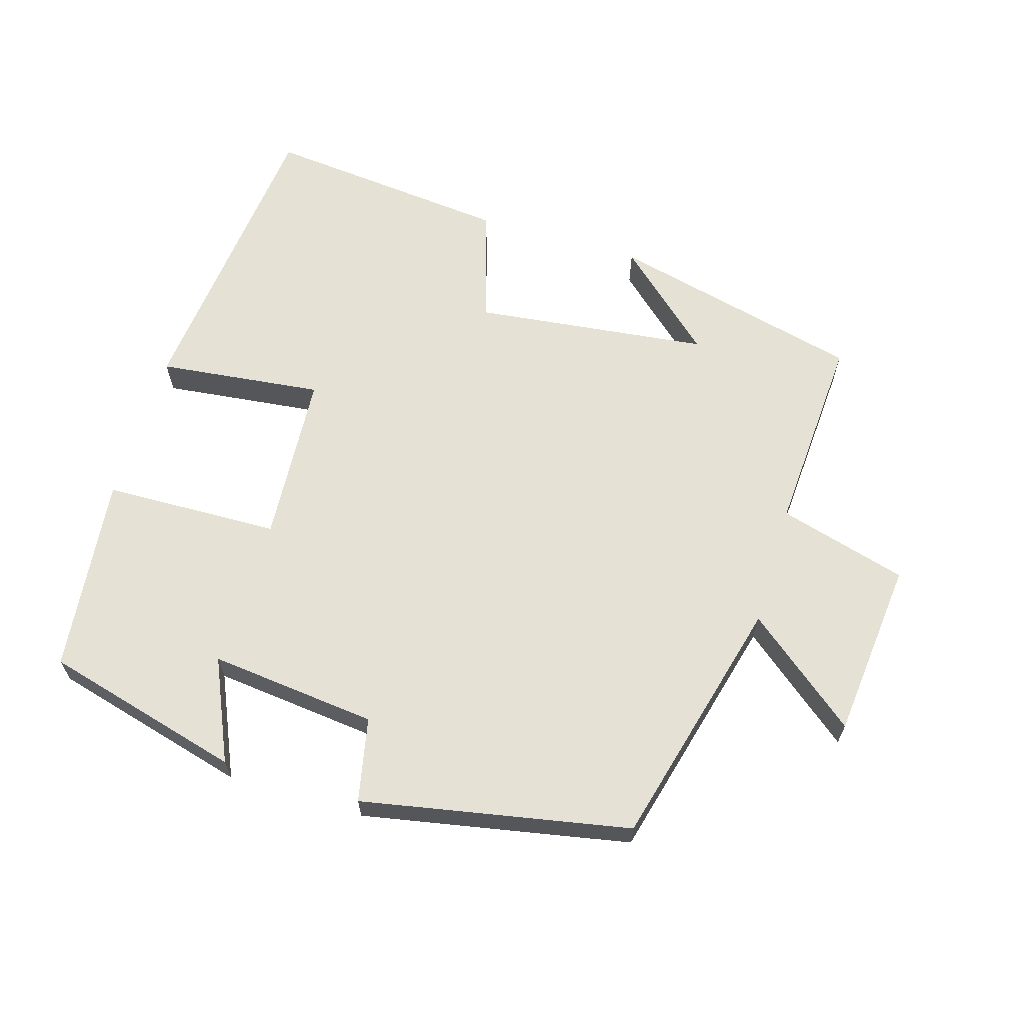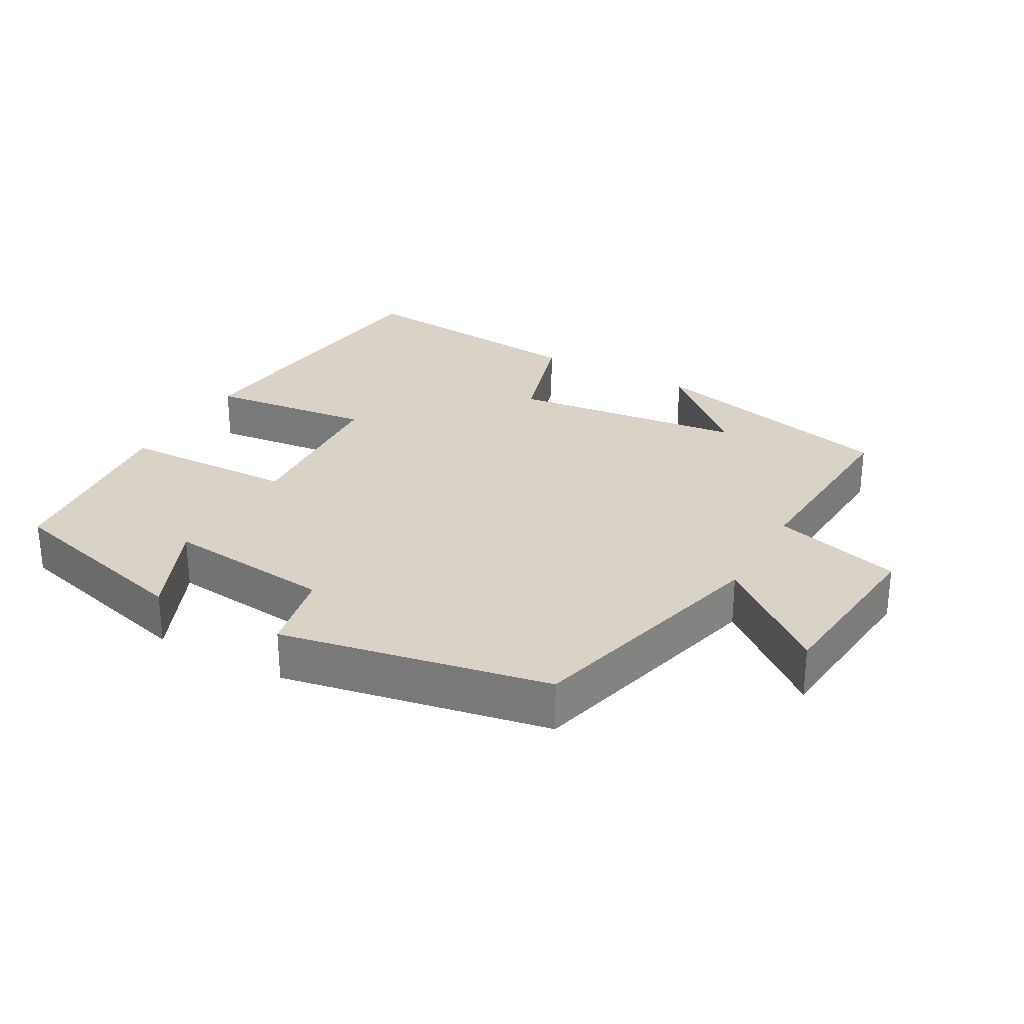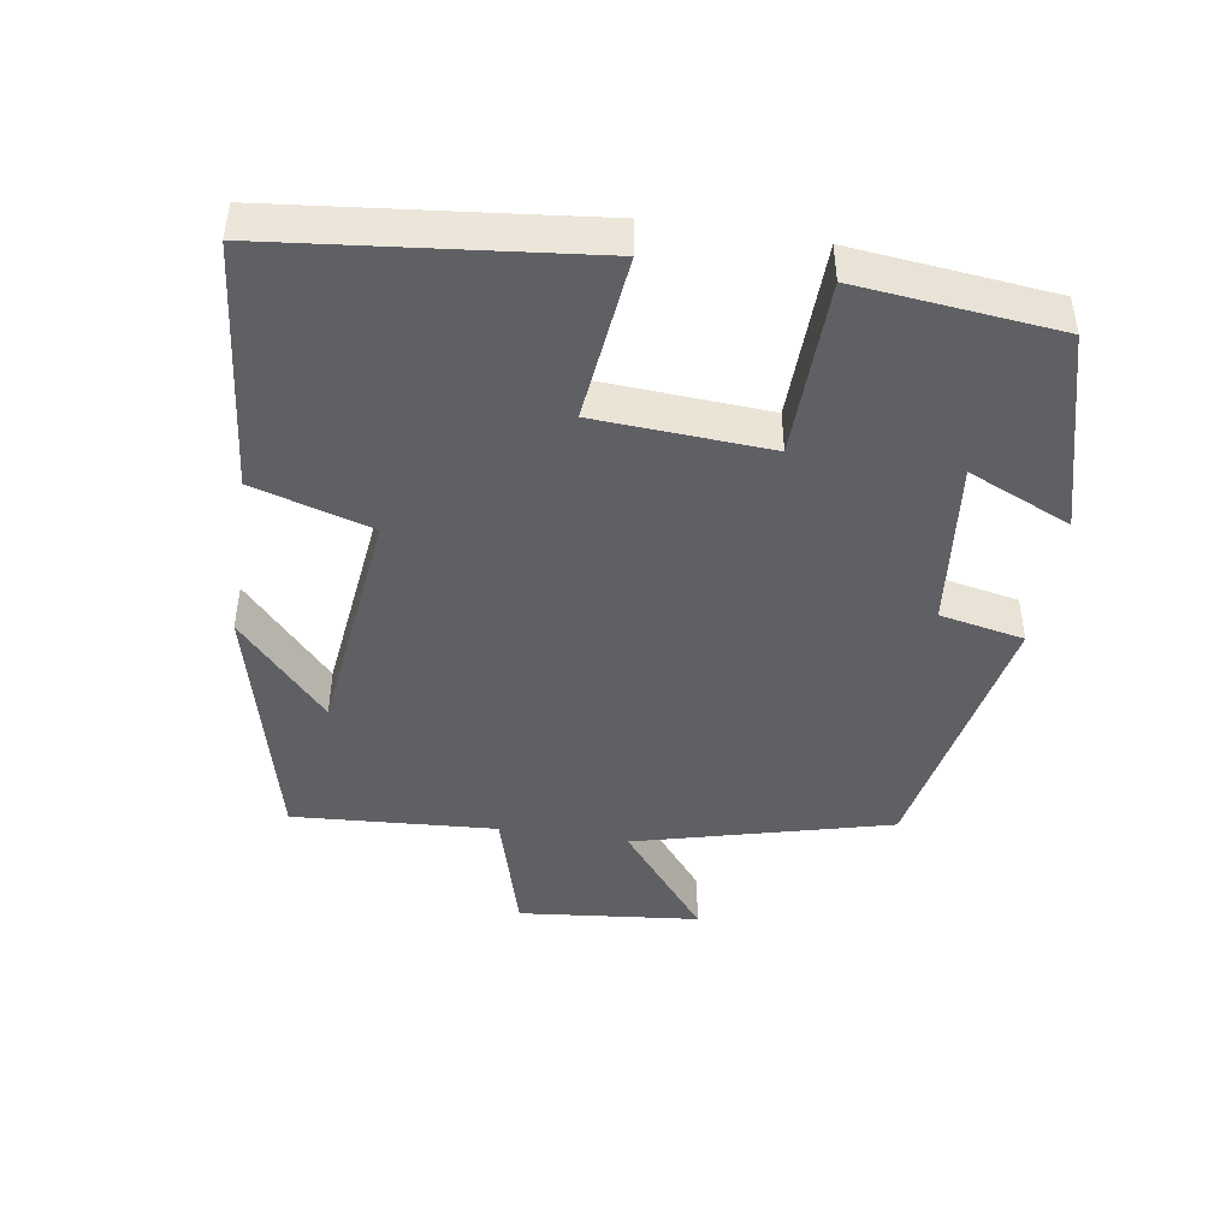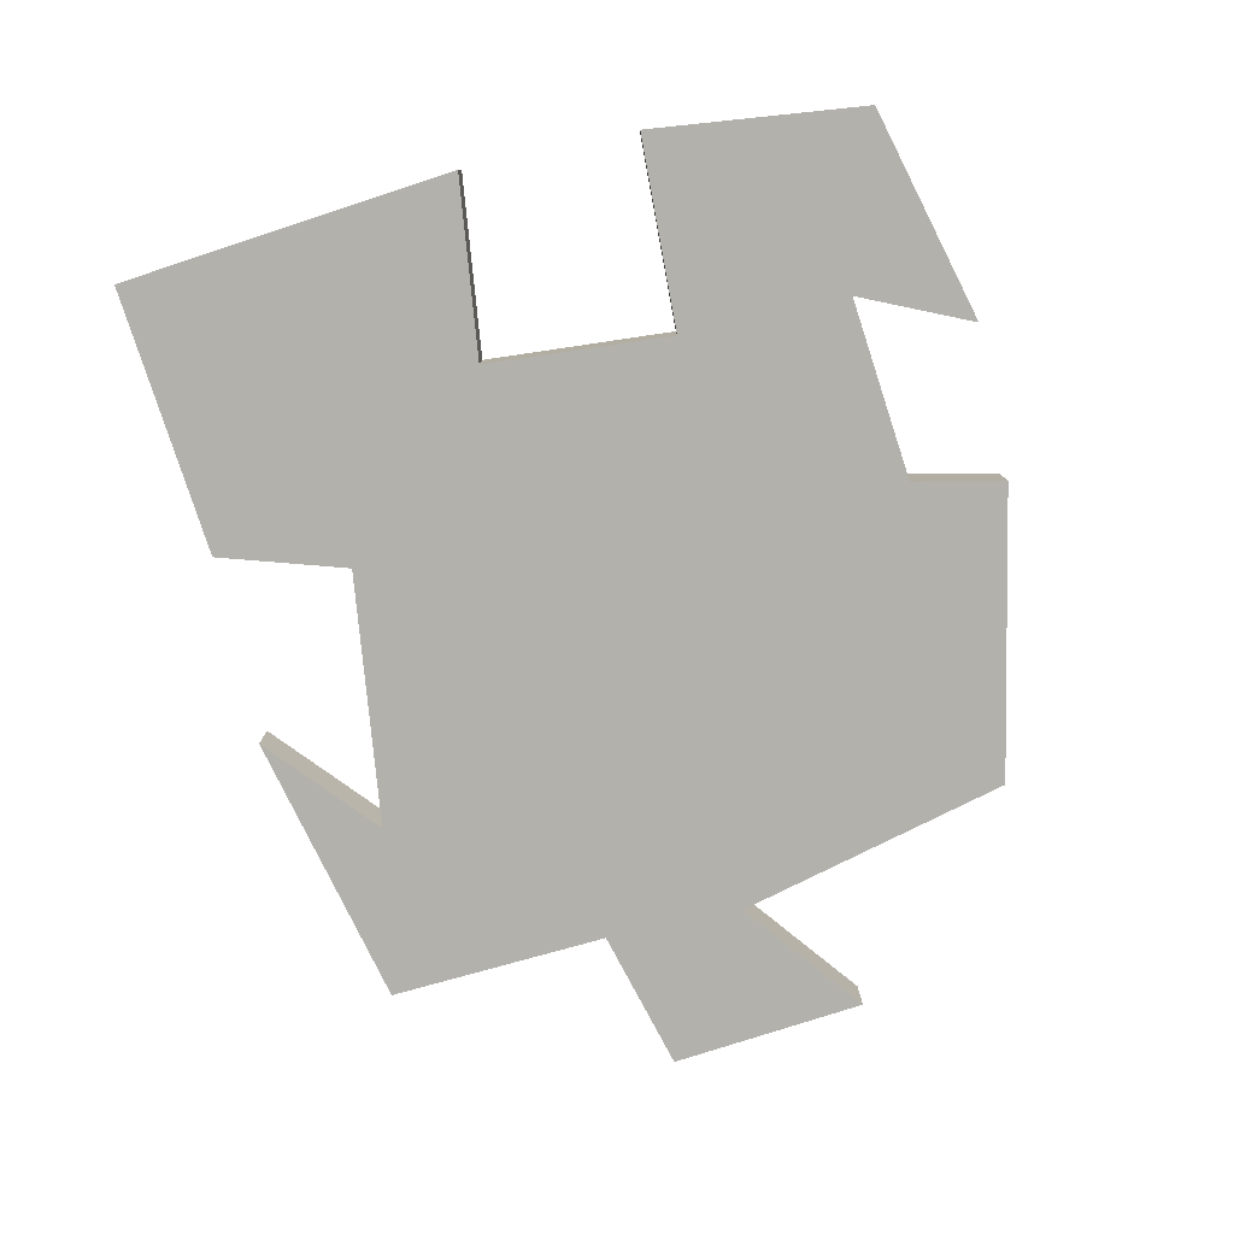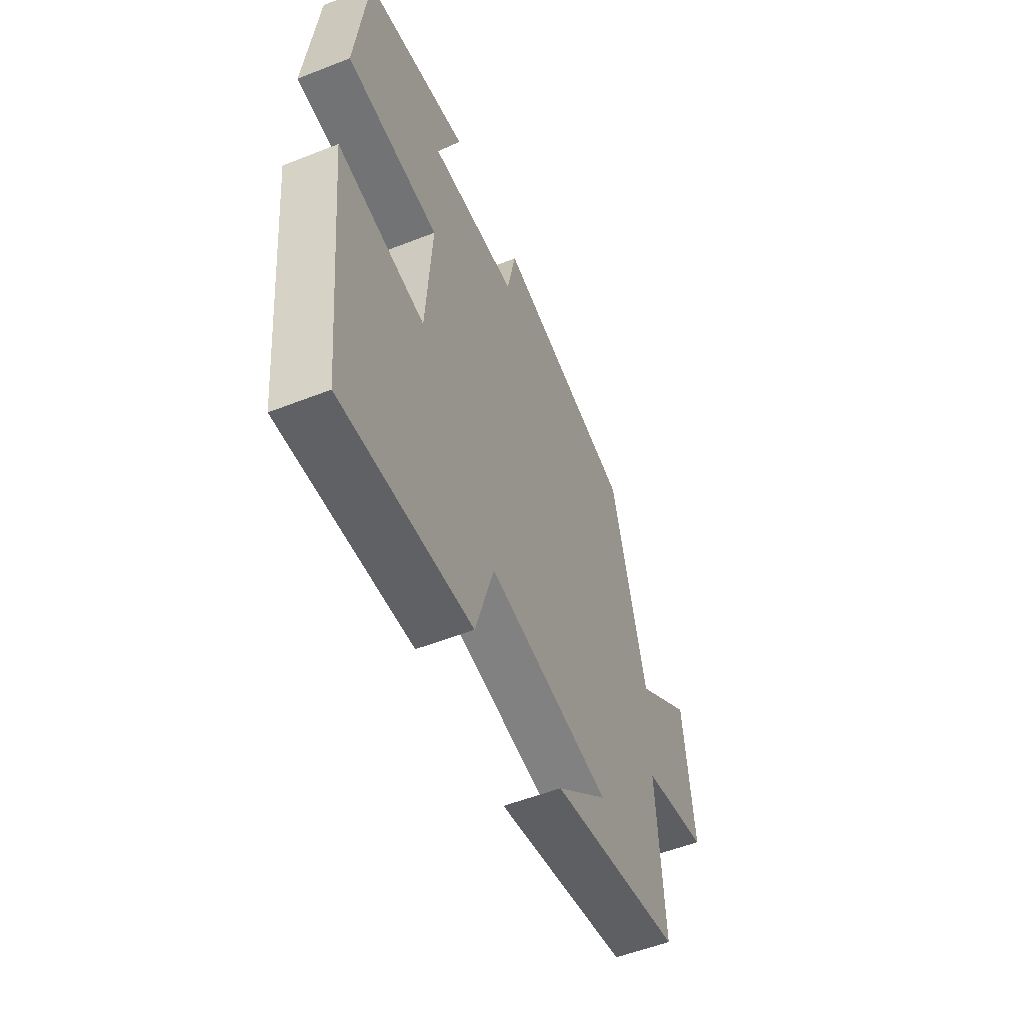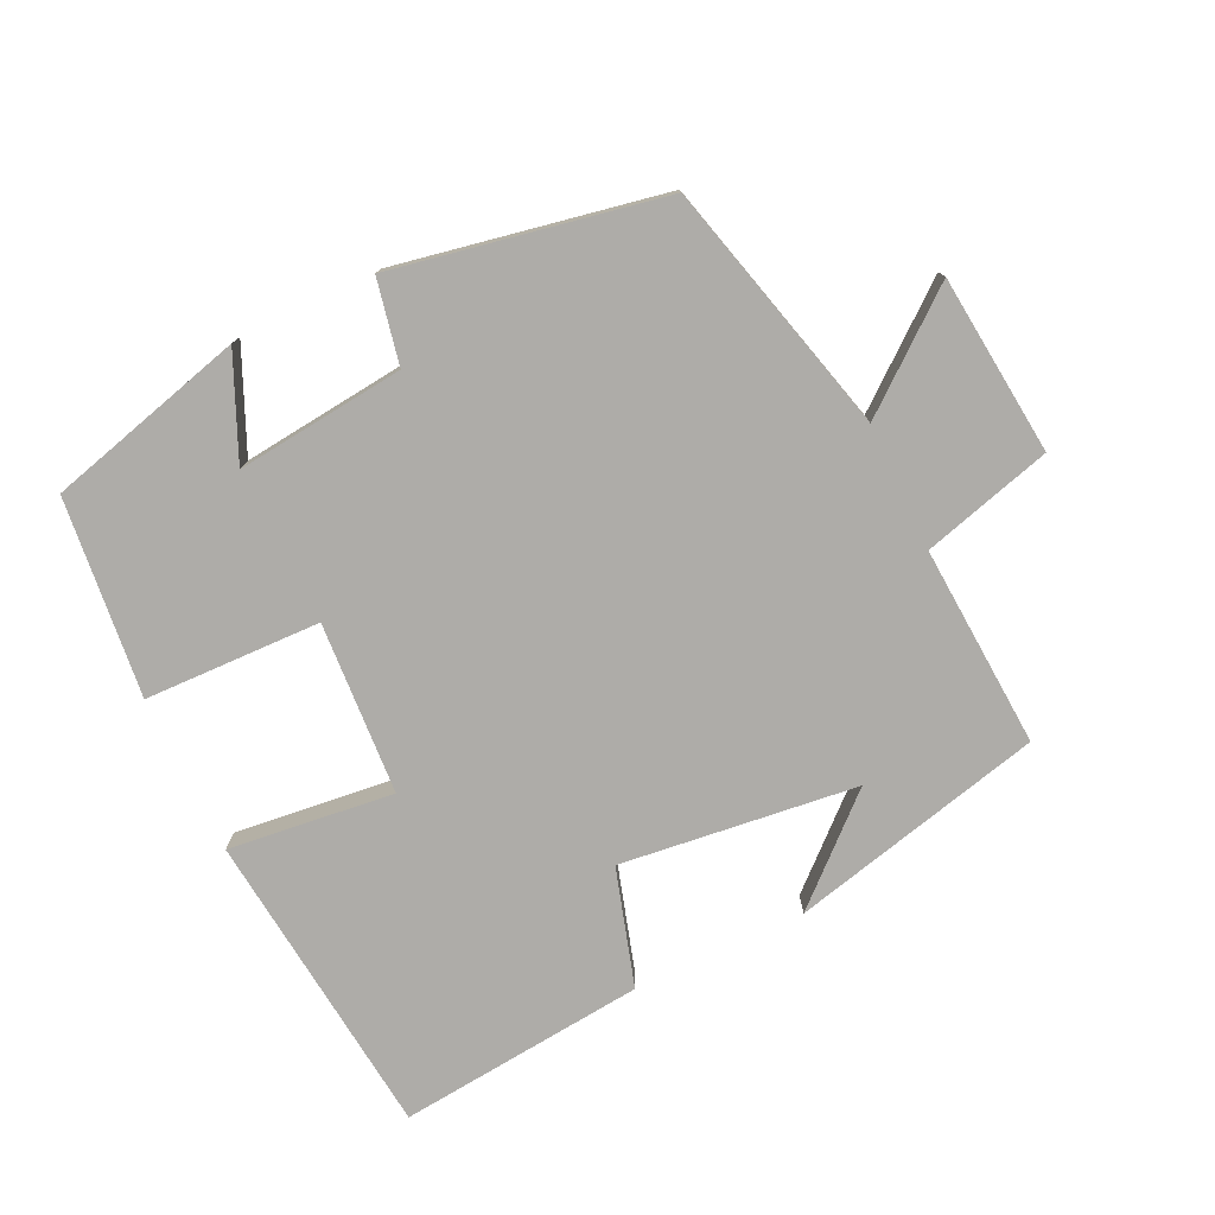
<metadata>
{"format":"obj","ext":"obj","renderer":"f3d","projection":"perspective","resolution":1024,"background":"white","views":[{"elev":64.2,"azim":16.7,"up":"+Y"},{"elev":28.1,"azim":29.2,"up":"+Y"},{"elev":-44.6,"azim":-98.8,"up":"+Y"},{"elev":-79.0,"azim":-77.9,"up":"+Y"},{"elev":-54.5,"azim":-67.4,"up":"+Z"},{"elev":-76.9,"azim":25.5,"up":"+Y"}]}
</metadata>
<code>
v 0.406 0.07 0.426
v 0.5 0.07 0.062
v 0.66 0.07 0.19
v 0.686 0.07 -0.068
v 0.5 0.07 -0.12
v 0.518 0.07 -0.411
v 0.152 0.07 -0.5
v 0.295 0.07 -0.371
v -0.045 0.07 -0.331
v -0.096 0.07 -0.5
v -0.453 0.07 -0.536
v -0.5 0.07 -0.09
v -0.262 0.07 -0.117
v -0.246 0.07 0.131
v -0.5 0.07 0.138
v -0.469 0.07 0.424
v -0.183 0.07 0.5
v -0.248 0.07 0.353
v -0.006 0.07 0.379
v 0.019 0.07 0.5
v 0.406 0 0.426
v 0.5 0 0.062
v 0.66 0 0.19
v 0.686 0 -0.068
v 0.5 0 -0.12
v 0.518 0 -0.411
v 0.152 0 -0.5
v 0.295 0 -0.371
v -0.045 0 -0.331
v -0.096 0 -0.5
v -0.453 0 -0.536
v -0.5 0 -0.09
v -0.262 0 -0.117
v -0.246 0 0.131
v -0.5 0 0.138
v -0.469 0 0.424
v -0.183 0 0.5
v -0.248 0 0.353
v -0.006 0 0.379
v 0.019 0 0.5
f 19 20 1 2
f 18 19 2
f 15 16 17 18
f 14 15 18
f 14 18 2
f 13 14 2
f 11 12 13
f 10 11 13
f 9 10 13
f 8 9 13 2
f 6 7 8
f 5 6 8
f 5 8 2 3
f 3 4 5
f 22 21 40 39
f 22 39 38
f 38 37 36 35
f 38 35 34
f 22 38 34
f 22 34 33
f 33 32 31
f 33 31 30
f 33 30 29
f 22 33 29 28
f 28 27 26
f 28 26 25
f 23 22 28 25
f 25 24 23
f 1 21 22 2
f 2 22 23 3
f 3 23 24 4
f 4 24 25 5
f 5 25 26 6
f 6 26 27 7
f 7 27 28 8
f 8 28 29 9
f 9 29 30 10
f 10 30 31 11
f 11 31 32 12
f 12 32 33 13
f 13 33 34 14
f 14 34 35 15
f 15 35 36 16
f 16 36 37 17
f 17 37 38 18
f 18 38 39 19
f 19 39 40 20
f 20 40 21 1

</code>
